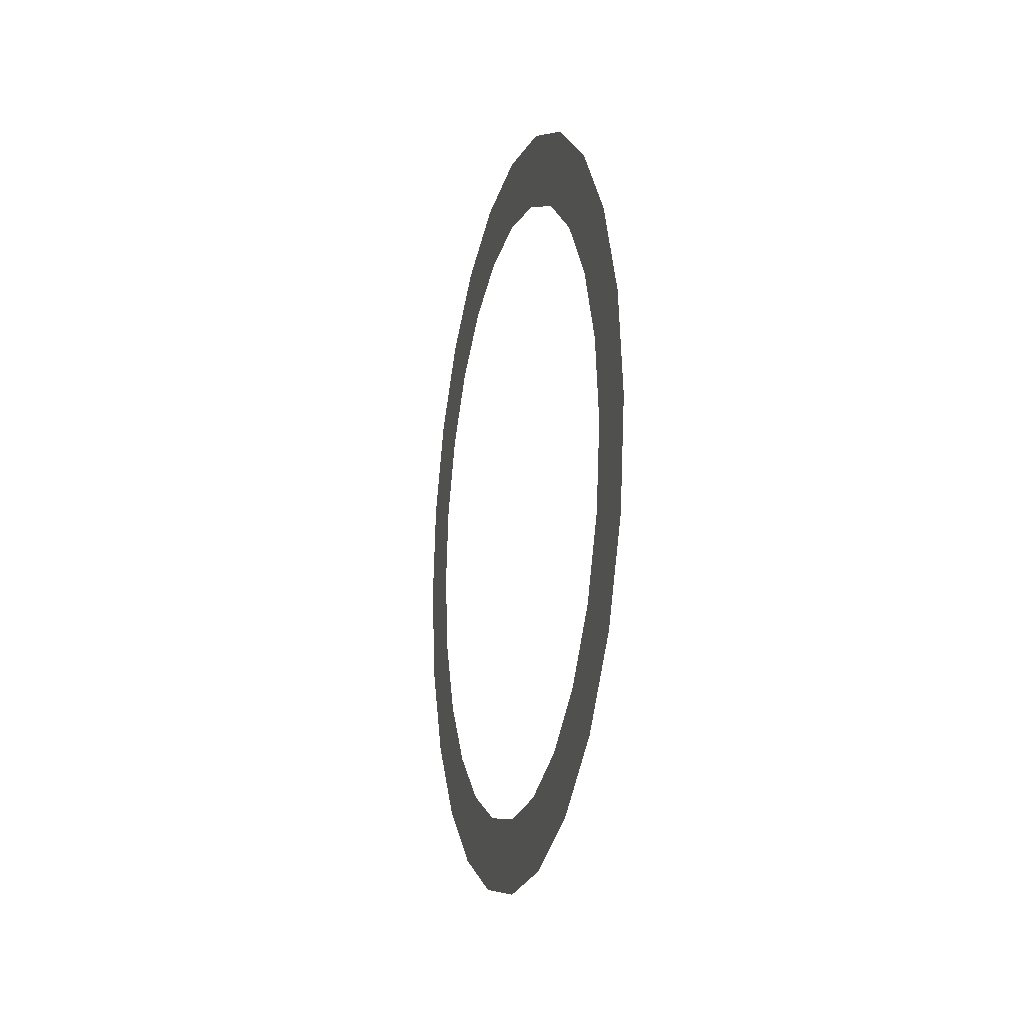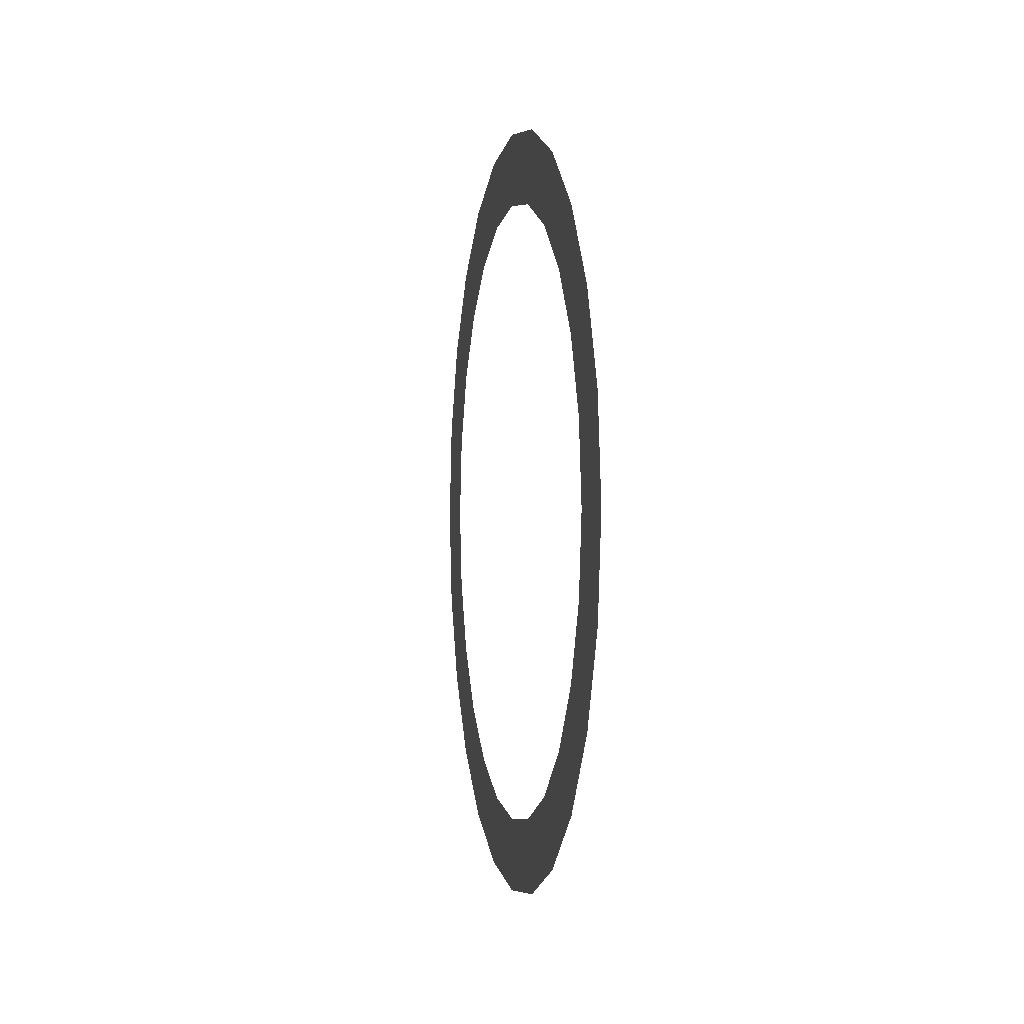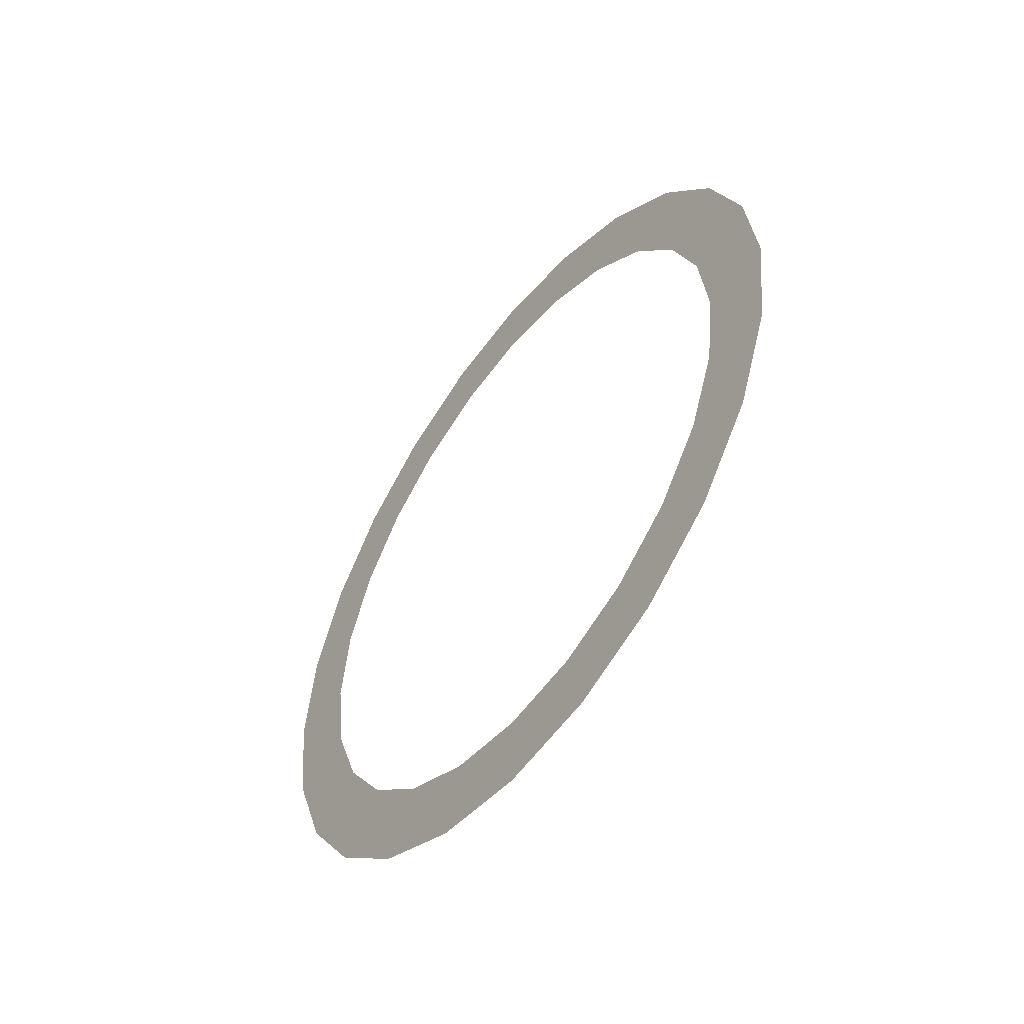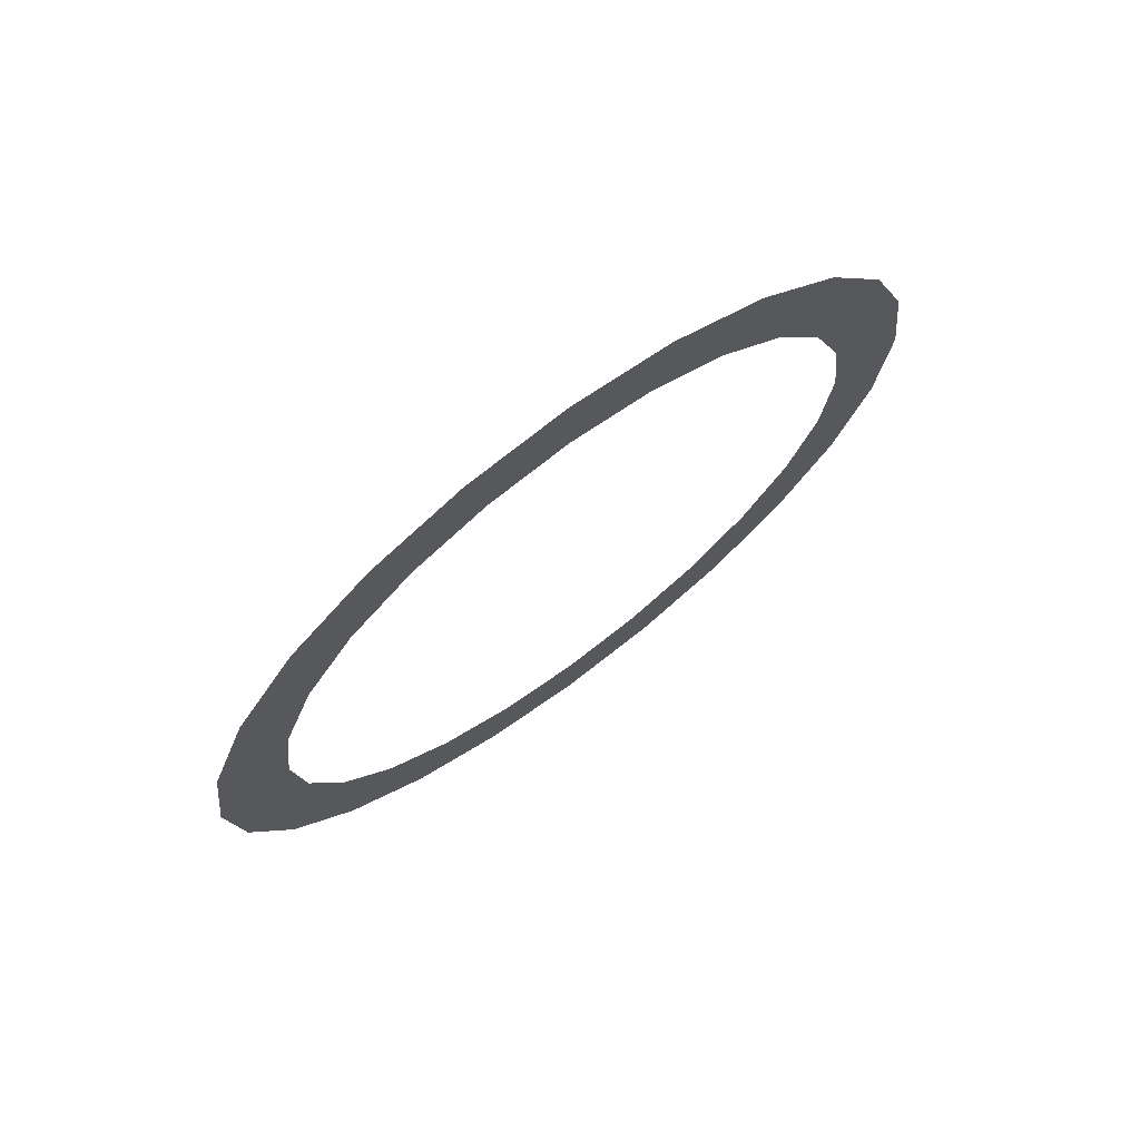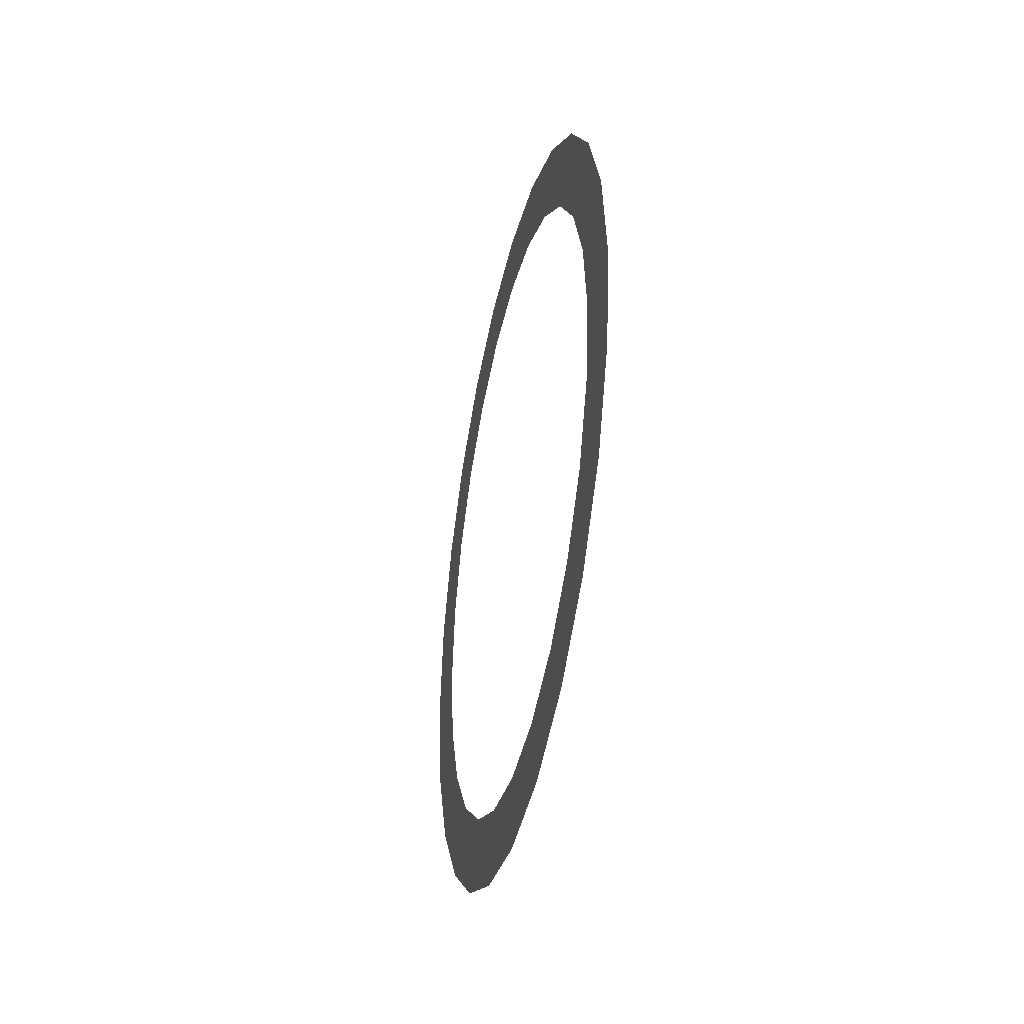
<metadata>
{"format":"obj","ext":"obj","renderer":"f3d","projection":"perspective","resolution":1024,"background":"white","views":[{"elev":-15.4,"azim":165.8,"up":"+Z"},{"elev":-0.5,"azim":168.8,"up":"+Y"},{"elev":-52.6,"azim":143.1,"up":"+Y"},{"elev":71.3,"azim":53.2,"up":"+Y"},{"elev":-37.7,"azim":-12.6,"up":"+Z"}]}
</metadata>
<code>
g Equip_Catalyst_Resurrection_Ring
v -1.936e-09 -0.2563 -9.537e-08
v 3.465e-09 -0.2078 -9.537e-08
v -1.907e-08 -0.2007 0.05378
v 3.915e-24 -0.2476 0.06633
v -3.815e-08 -0.18 0.1039
v 1.531e-23 -0.222 0.1281
v 1.531e-23 -0.222 0.1281
v 1.099e-23 -0.1469 0.1469
v 3.815e-08 -0.1812 0.1812
v 3.815e-08 -0.1812 0.1812
v 1.099e-23 -0.1469 0.1469
v -6.72e-24 -0.1039 0.18
v -7.918e-24 -0.1281 0.222
v -3.815e-08 -0.05378 0.2007
v -2.447e-24 -0.06633 0.2476
v 7.618e-24 -5.568e-08 0.2078
v 8.902e-24 -1.155e-07 0.2563
v -1.181e-23 0.05378 0.2007
v -1.148e-23 0.06633 0.2476
v -3.815e-08 0.1039 0.18
v -1.167e-23 0.1281 0.222
v 7.629e-08 0.1281 -0.222
v 2.458e-23 0.1039 -0.18
v 2.183e-23 0.05378 -0.2007
v 2.051e-23 0.06633 -0.2476
v 0 1.386e-09 -0.2078
v 0 -1.386e-09 -0.2563
v 5.679e-24 -0.05378 -0.2007
v 7.993e-24 -0.06633 -0.2476
v -3.815e-08 -0.1039 -0.18
v 1.153e-24 -0.1281 -0.222
v -3.815e-08 -0.1469 -0.1469
v 7.347e-24 -0.1812 -0.1812
v -3.815e-08 -0.18 -0.1039
v 1.643e-23 -0.222 -0.1281
v -8.174e-24 -0.2007 -0.05378
v -6.182e-24 -0.2476 -0.06633
v 3.465e-09 -0.2078 -9.537e-08
v -1.936e-09 -0.2563 -9.537e-08
v -1.167e-23 0.1281 0.222
v -3.815e-08 0.1039 0.18
v -8.297e-24 0.1469 0.1469
v -8.751e-24 0.1812 0.1812
v -3.815e-08 0.18 0.1039
v 5.234e-24 0.222 0.1281
v -1.907e-08 0.2007 0.05378
v 2.35e-23 0.2476 0.06633
v -8.364e-10 0.2078 5.722e-08
v -2.222e-09 0.2563 5.722e-08
v 2.647e-25 0.2007 -0.05378
v 2.647e-25 0.2476 -0.06633
v 0 0.18 -0.1039
v 0 0.222 -0.1281
v -3.501e-24 0.1469 -0.1469
v 1.298e-25 0.1812 -0.1812
v 2.458e-23 0.1039 -0.18
v 7.629e-08 0.1281 -0.222
g Equip_Catalyst_Resurrection_Ring_0
f 3 2 1
f 4 3 1
f 5 3 4
f 6 5 4
f 8 5 7
f 9 8 7
f 12 11 10
f 13 12 10
f 14 12 13
f 15 14 13
f 16 14 15
f 17 16 15
f 18 16 17
f 19 18 17
f 20 18 19
f 21 20 19
f 24 23 22
f 25 24 22
f 26 24 25
f 27 26 25
f 28 26 27
f 29 28 27
f 30 28 29
f 31 30 29
f 32 30 31
f 33 32 31
f 34 32 33
f 35 34 33
f 36 34 35
f 37 36 35
f 38 36 37
f 39 38 37
f 42 41 40
f 43 42 40
f 44 42 43
f 45 44 43
f 46 44 45
f 47 46 45
f 48 46 47
f 49 48 47
f 50 48 49
f 51 50 49
f 52 50 51
f 53 52 51
f 54 52 53
f 55 54 53
f 56 54 55
f 57 56 55

</code>
